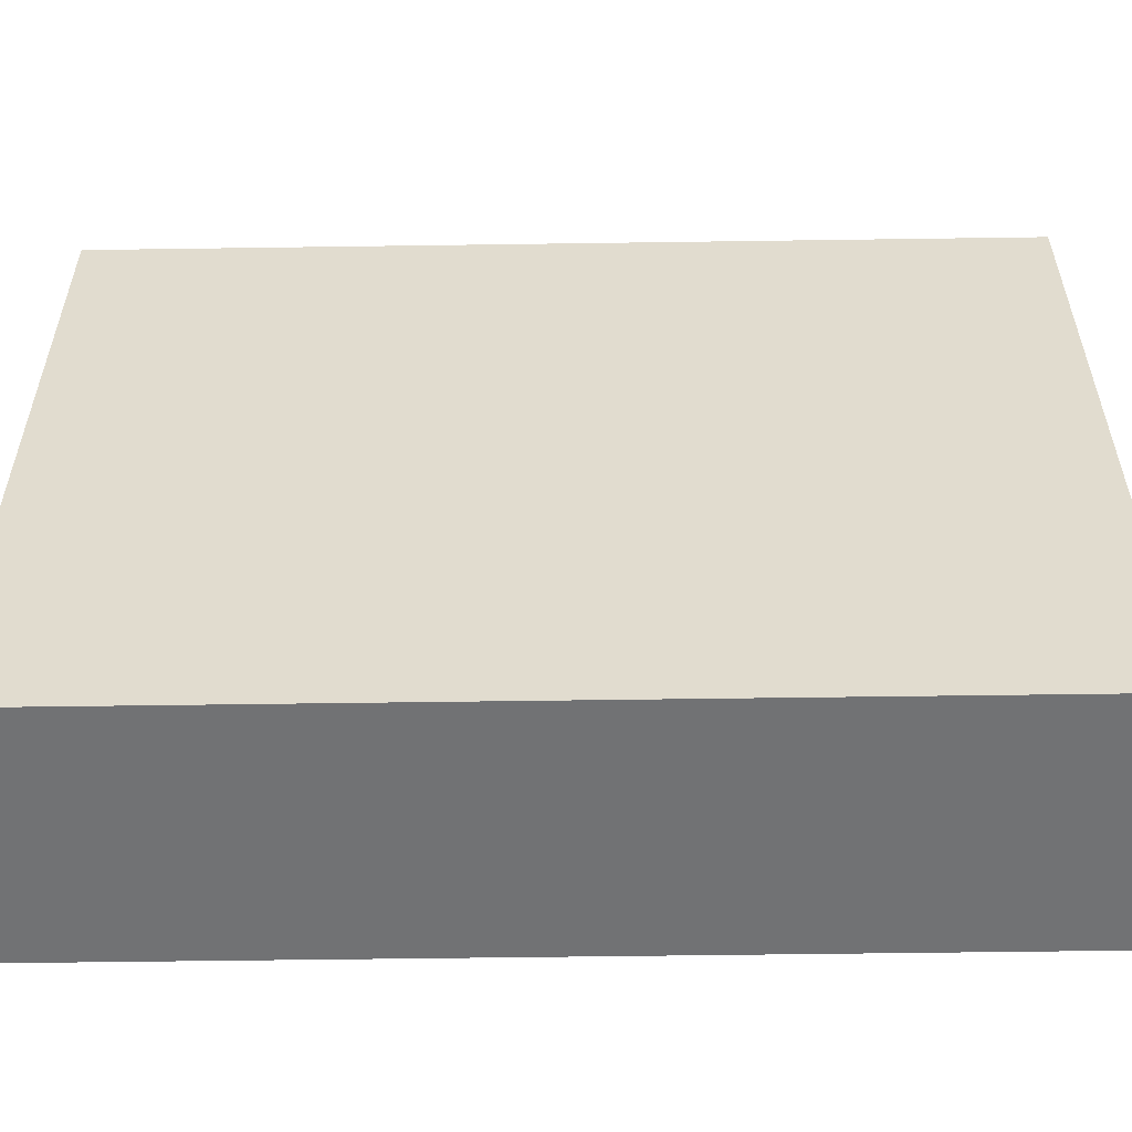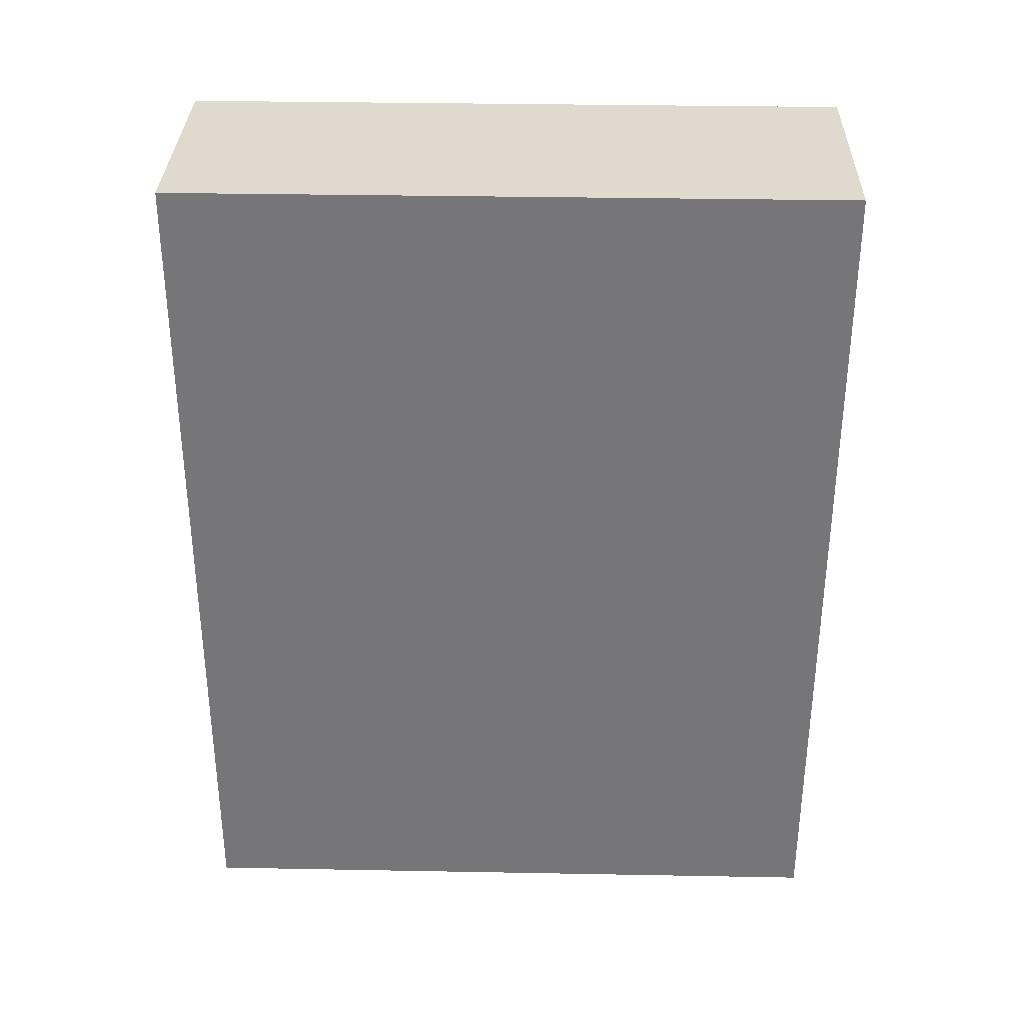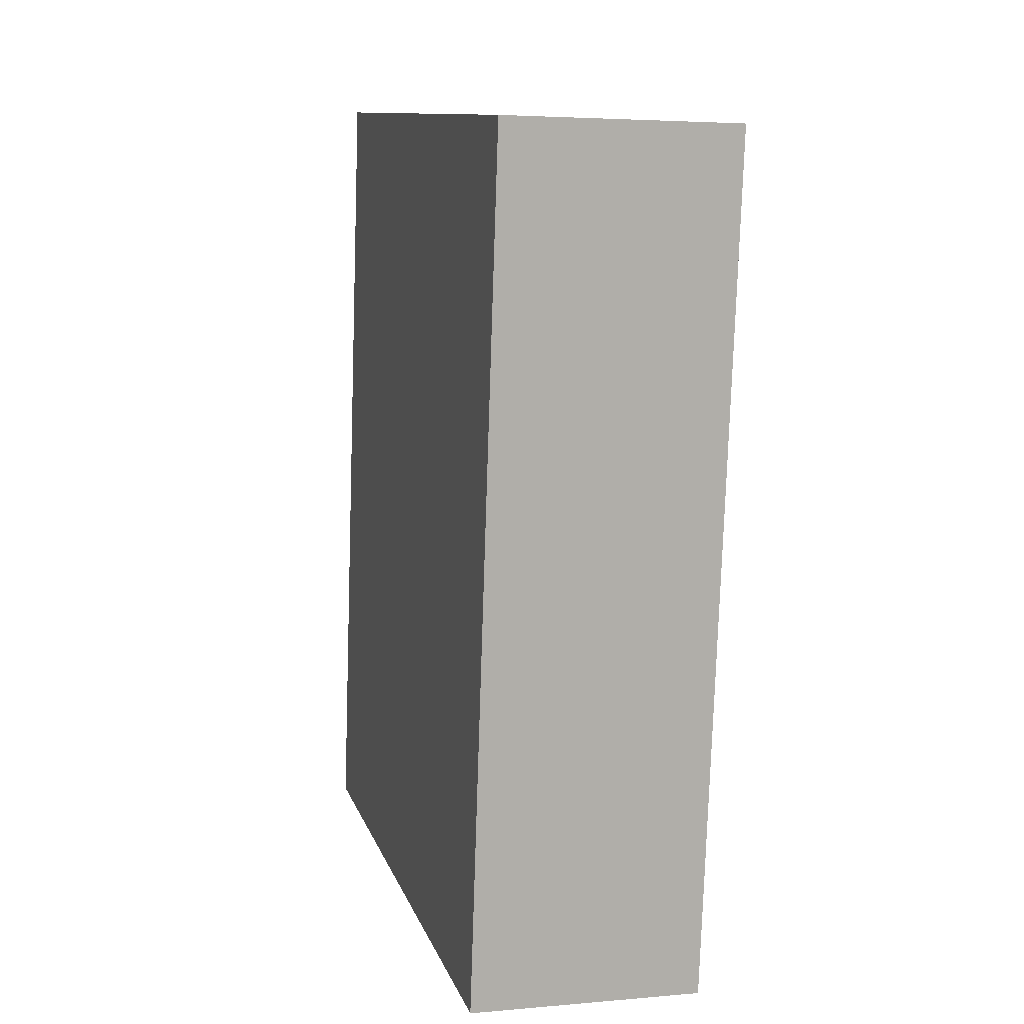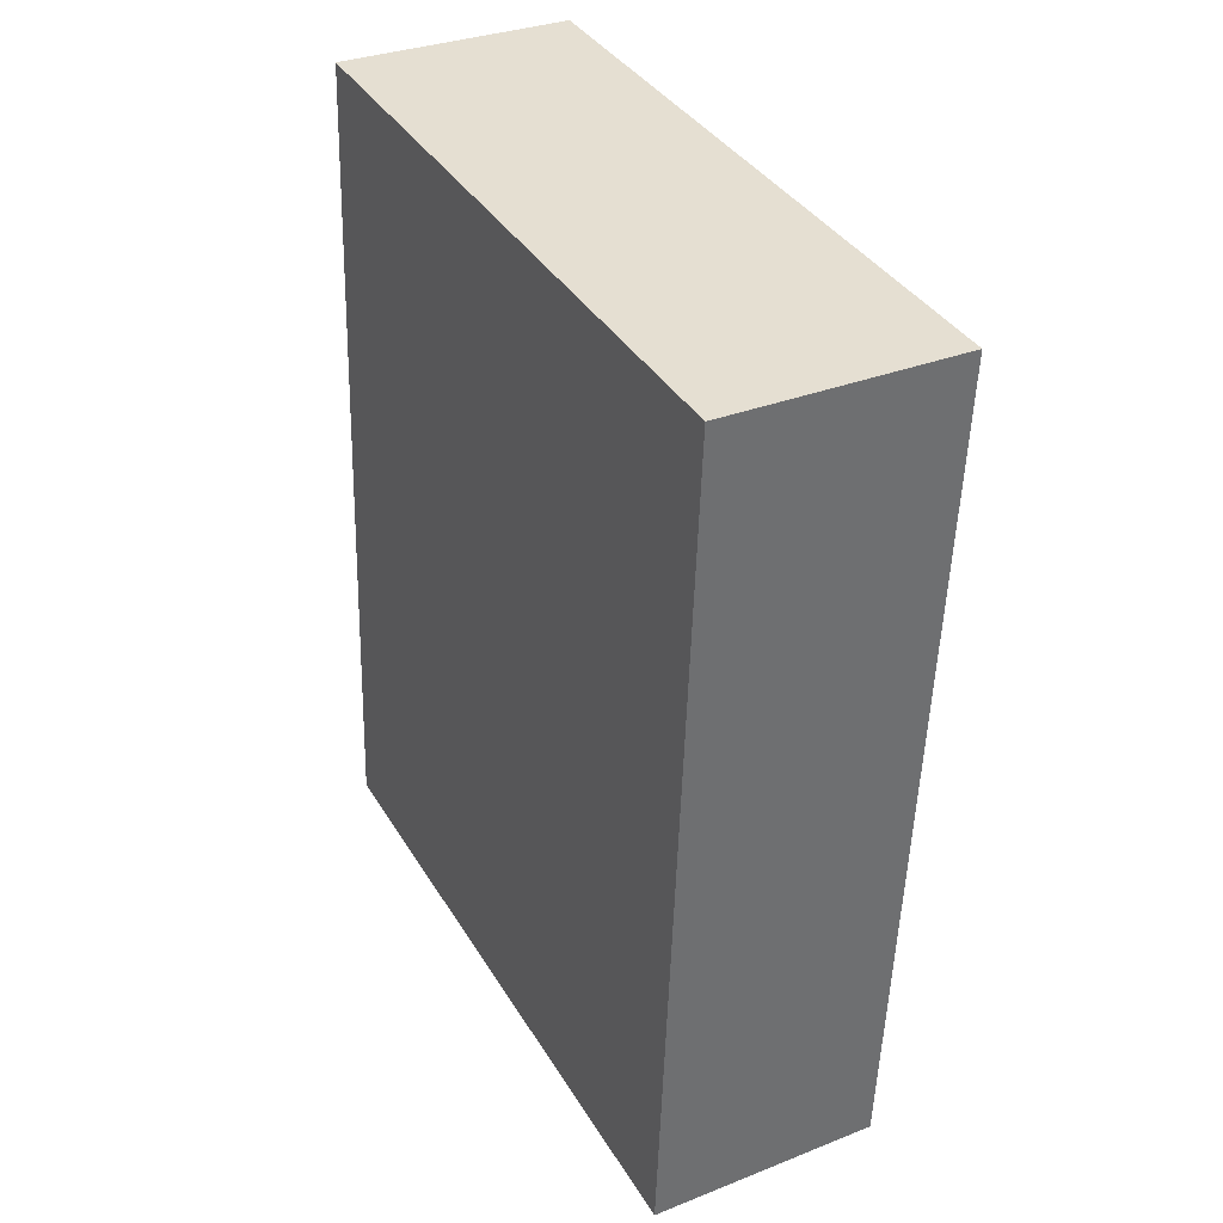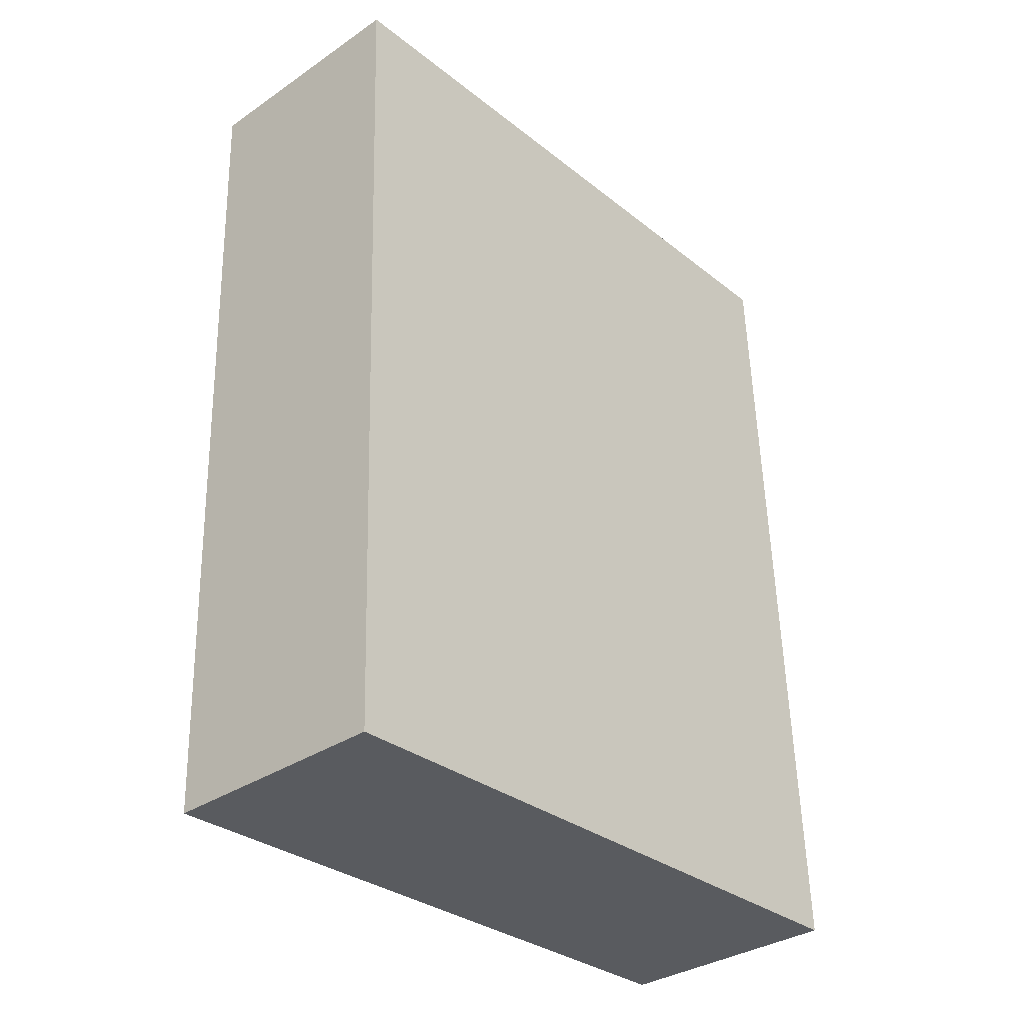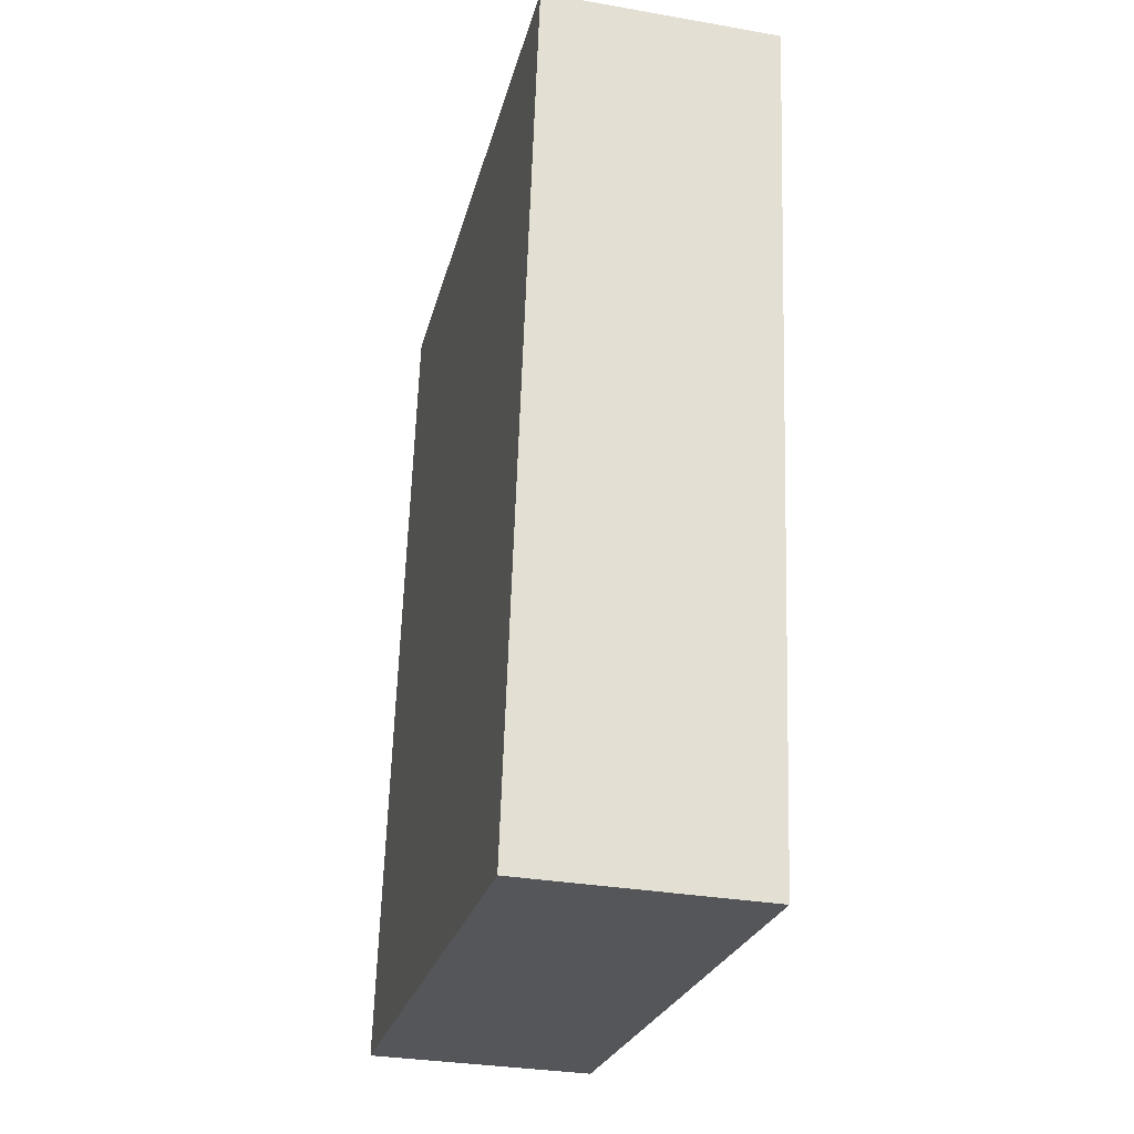
<metadata>
{"format":"obj","ext":"obj","renderer":"f3d","projection":"perspective","resolution":1024,"background":"white","views":[{"elev":-55.5,"azim":88.9,"up":"+Y"},{"elev":34.9,"azim":91.4,"up":"+Z"},{"elev":11.7,"azim":164.8,"up":"+Z"},{"elev":37.7,"azim":152.0,"up":"+Z"},{"elev":-31.5,"azim":42.1,"up":"+Z"},{"elev":-24.7,"azim":166.9,"up":"+Z"}]}
</metadata>
<code>
v  7.218 -1.52e-17 0.2483
v  0.9027 1.607e-15 -26.25
v  8.121 1.592e-15 -26
v  0 0 0
v  0.9032 20.42 -26.25
v  8.121 20.42 -26
v  7.219 20.42 0.2476
v  0.000436 20.42 -0.0006459
g defaultobject
f 1 2 3
f 2 1 4
f 3 5 6
f 5 3 2
f 3 7 1
f 7 3 6
f 1 8 4
f 8 1 7
f 2 8 5
f 8 2 4
f 5 7 6
f 7 5 8

</code>
